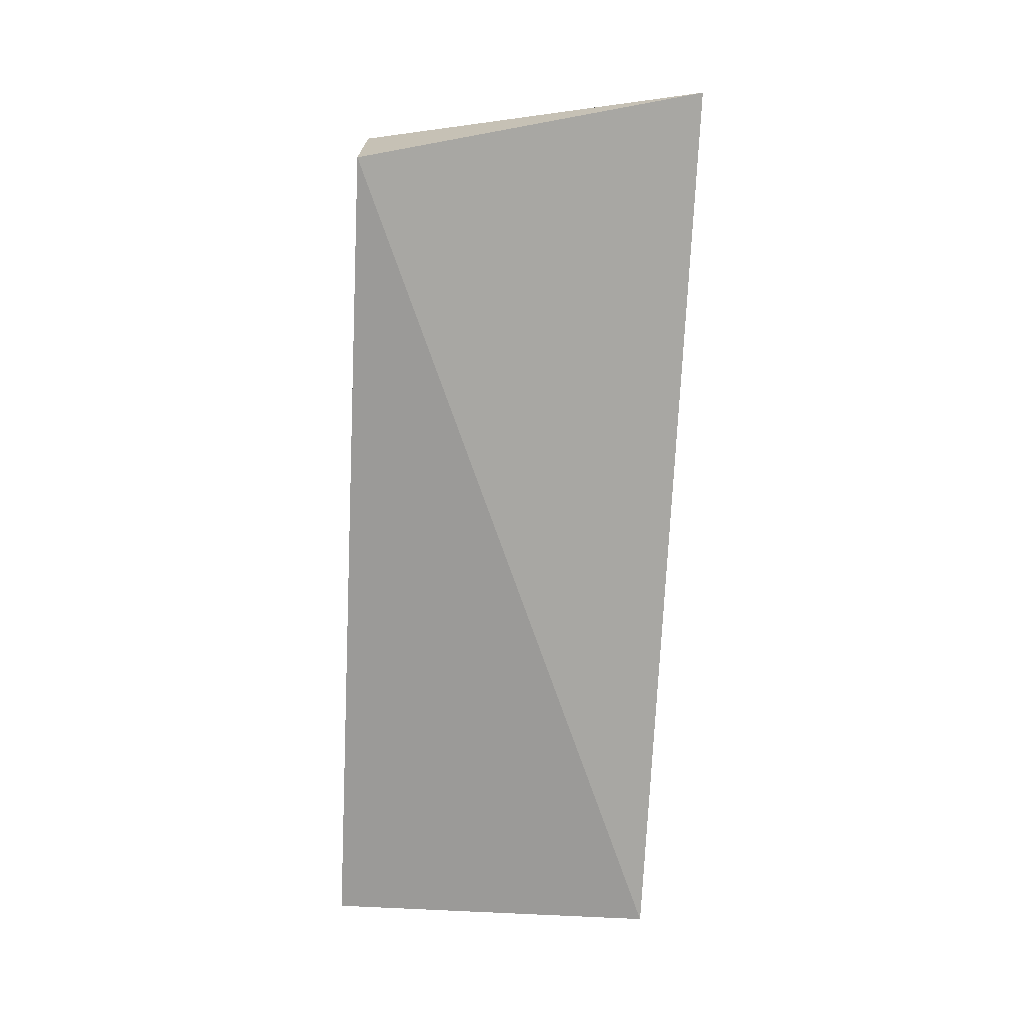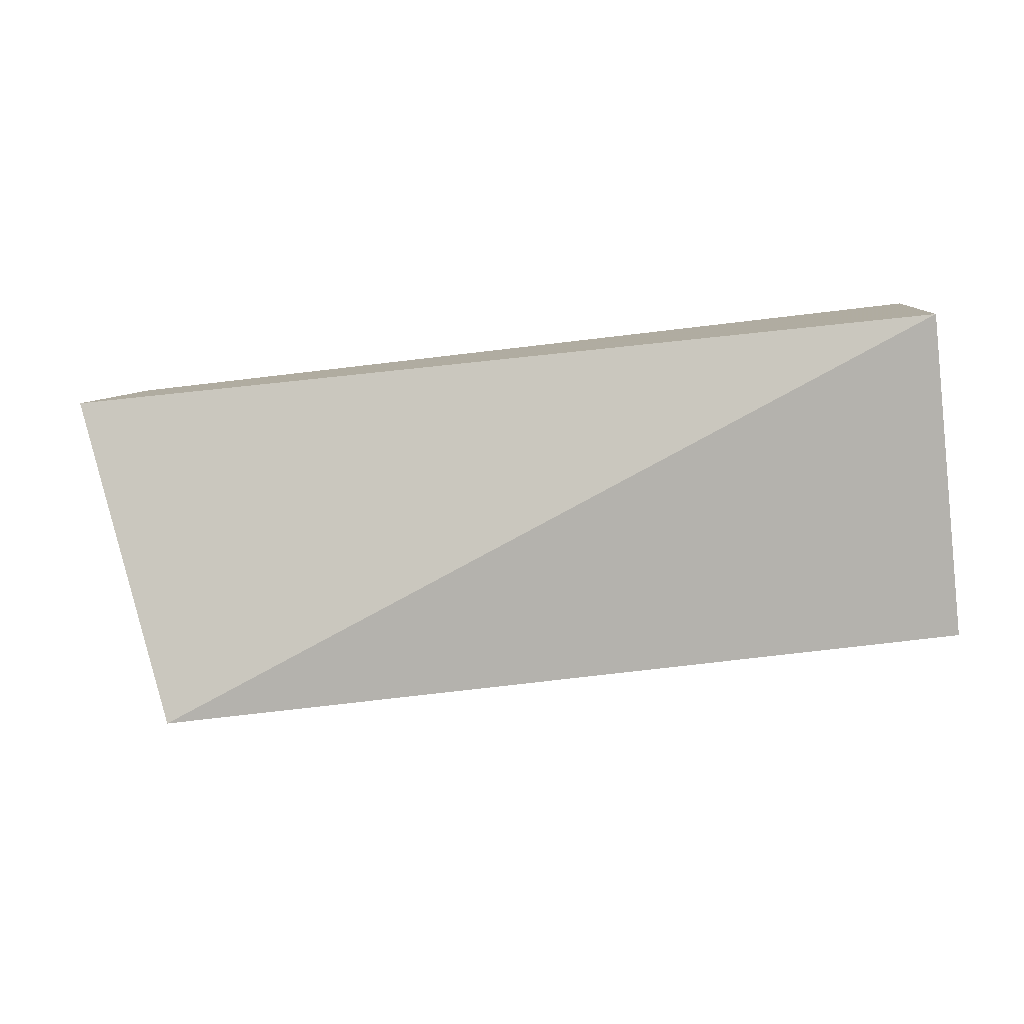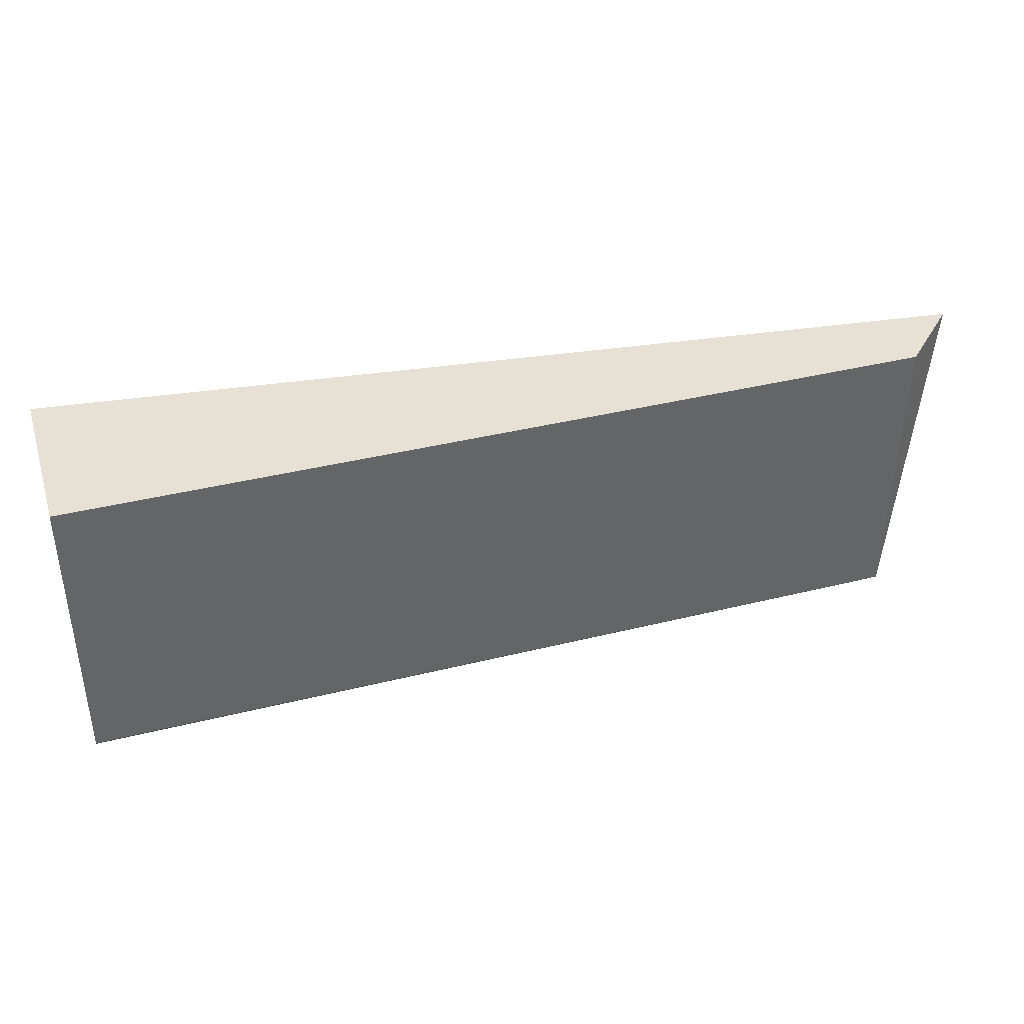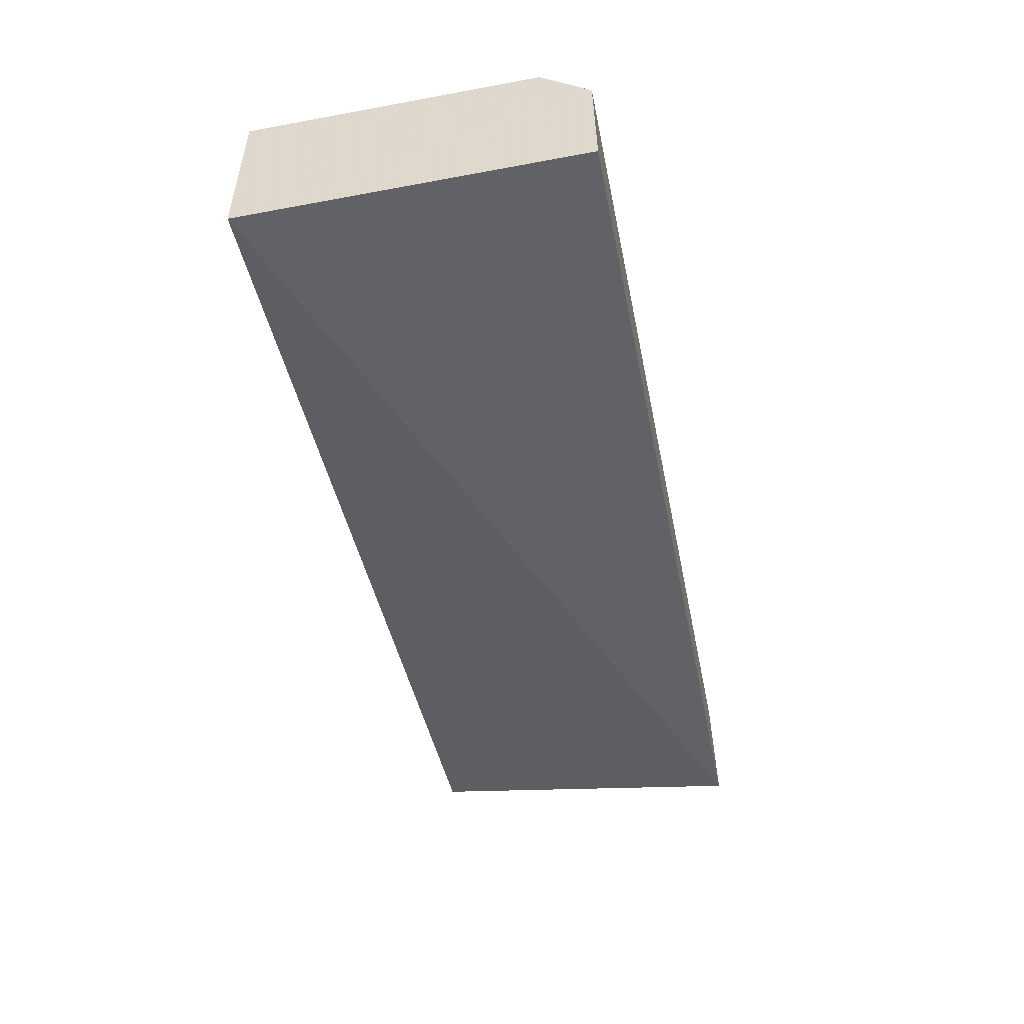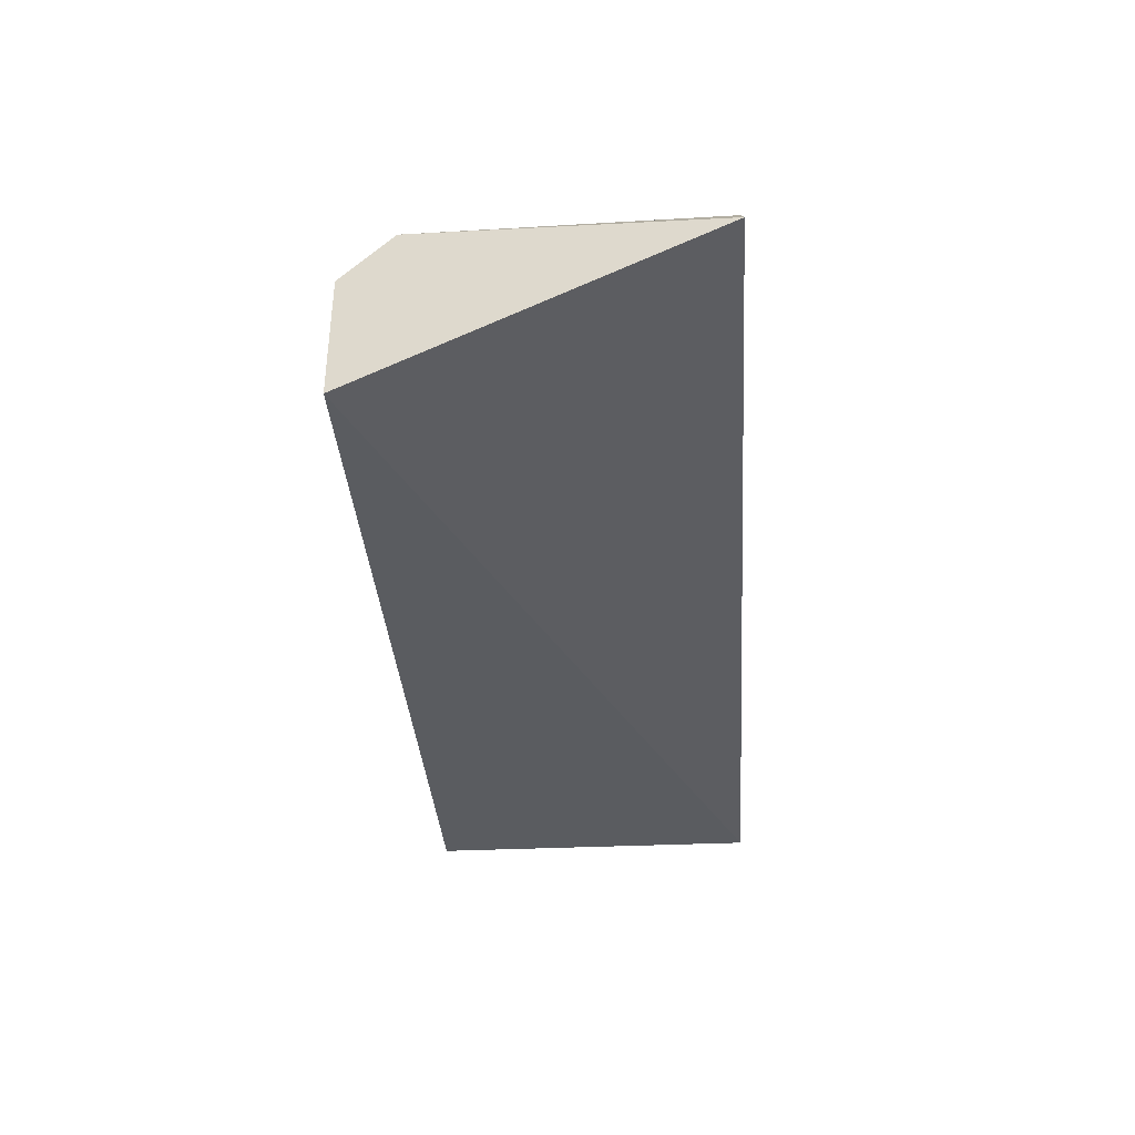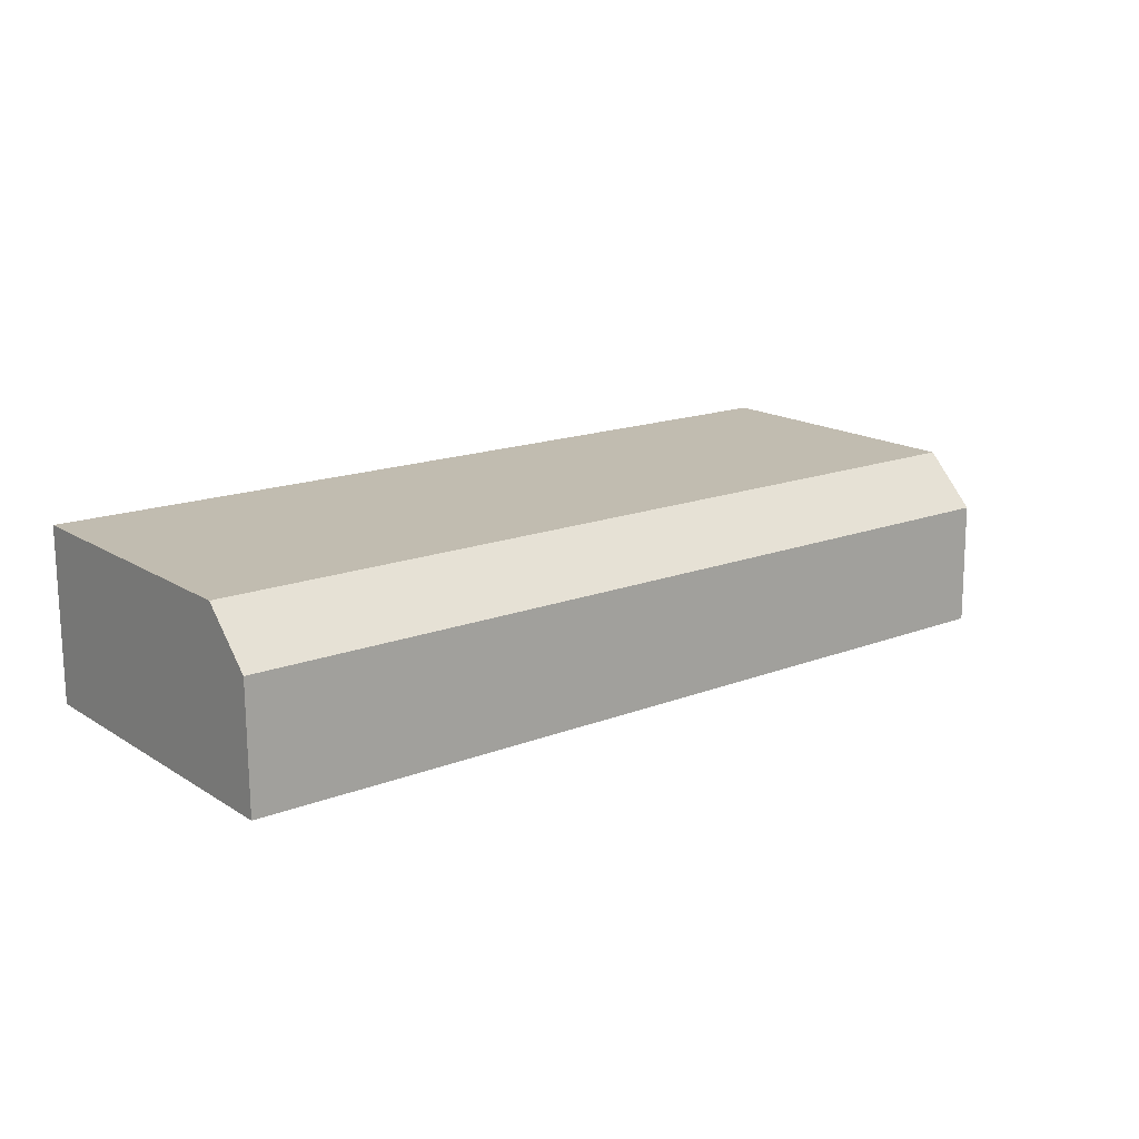
<metadata>
{"format":"obj","ext":"obj","renderer":"f3d","projection":"perspective","resolution":1024,"background":"white","views":[{"elev":-69.4,"azim":87.0,"up":"+Z"},{"elev":-79.6,"azim":-173.4,"up":"+Z"},{"elev":39.1,"azim":-17.2,"up":"+Y"},{"elev":-50.7,"azim":-78.5,"up":"+Z"},{"elev":-33.7,"azim":93.7,"up":"+Z"},{"elev":16.2,"azim":-38.5,"up":"+Z"}]}
</metadata>
<code>
v 0.94 -0.536 0.5
v 0.9383 -0.6994 0.4755
v 0.9383 -0.7 0.4179
v 0.5306 -0.536 0.4179
v 0.5306 -0.6754 0.4995
v 0.97 -0.536 0.47
v 0.9383 -0.6754 0.4995
v 0.5306 -0.536 0.5
v 0.5306 -0.7 0.4179
v 0.5306 -0.6994 0.4759
f 6 3 4
f 6 4 1
f 6 2 3
f 7 1 5
f 7 6 1
f 7 2 6
f 8 5 1
f 8 1 4
f 9 3 2
f 9 4 3
f 10 7 5
f 10 2 7
f 10 9 2
f 10 5 8
f 10 8 4
f 10 4 9

</code>
